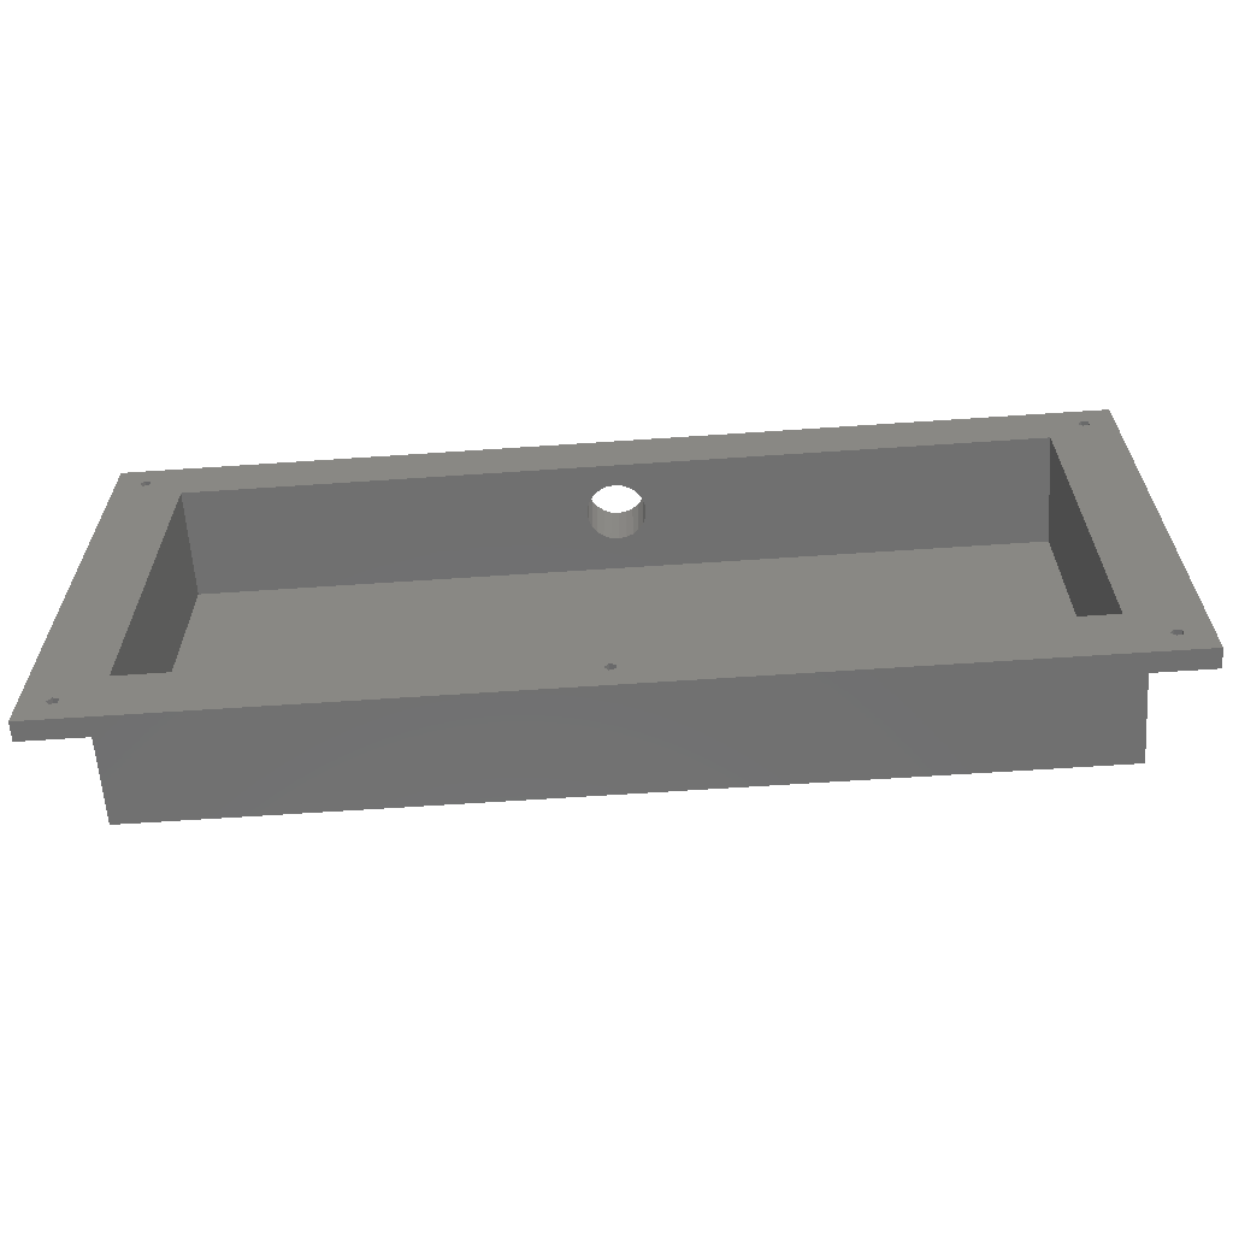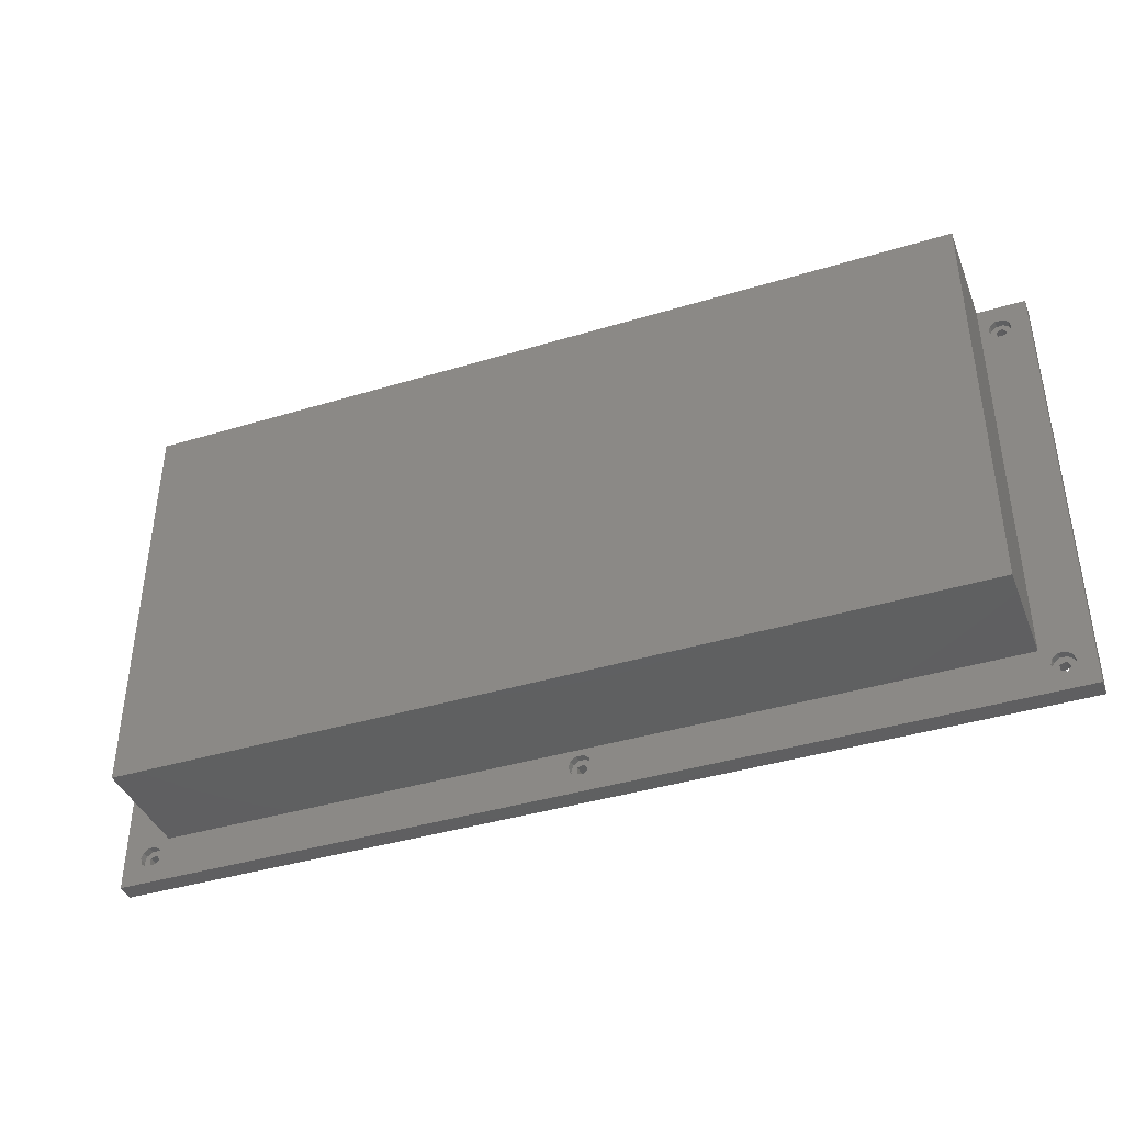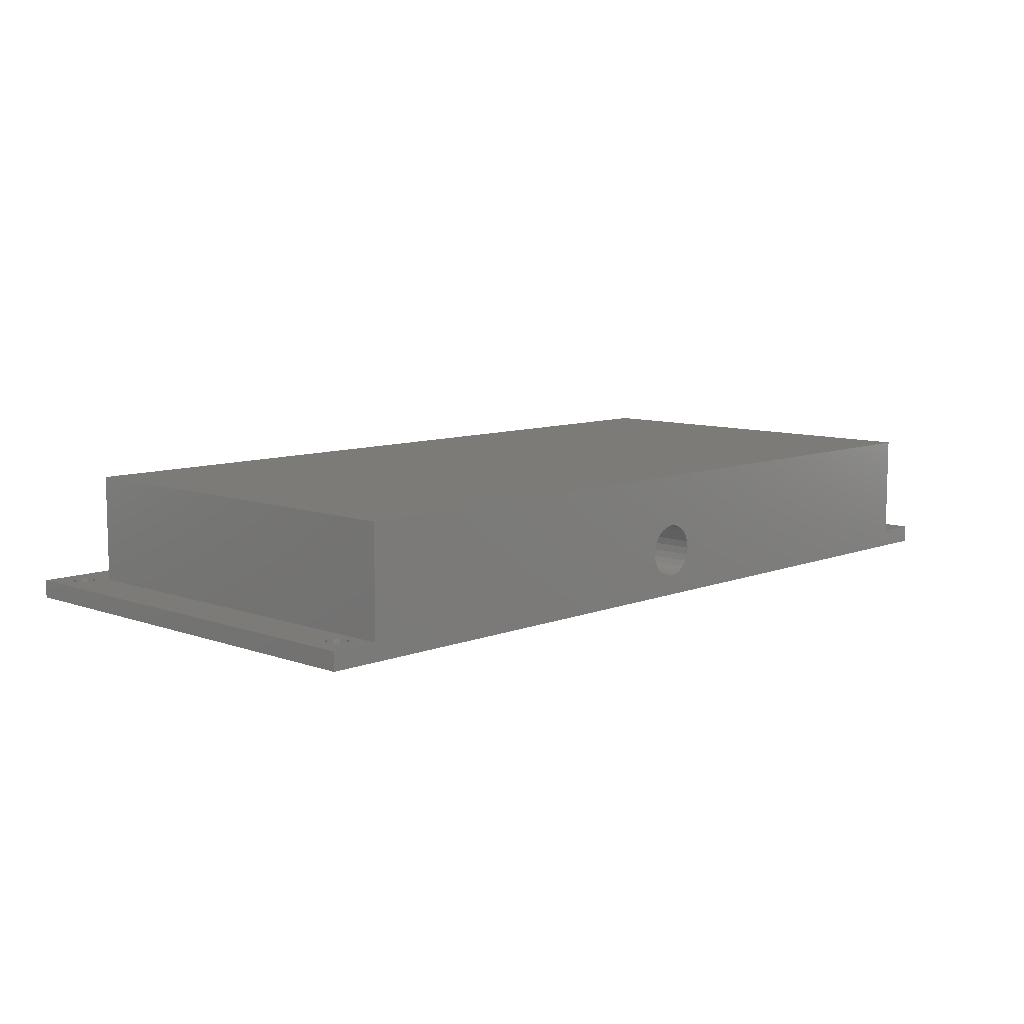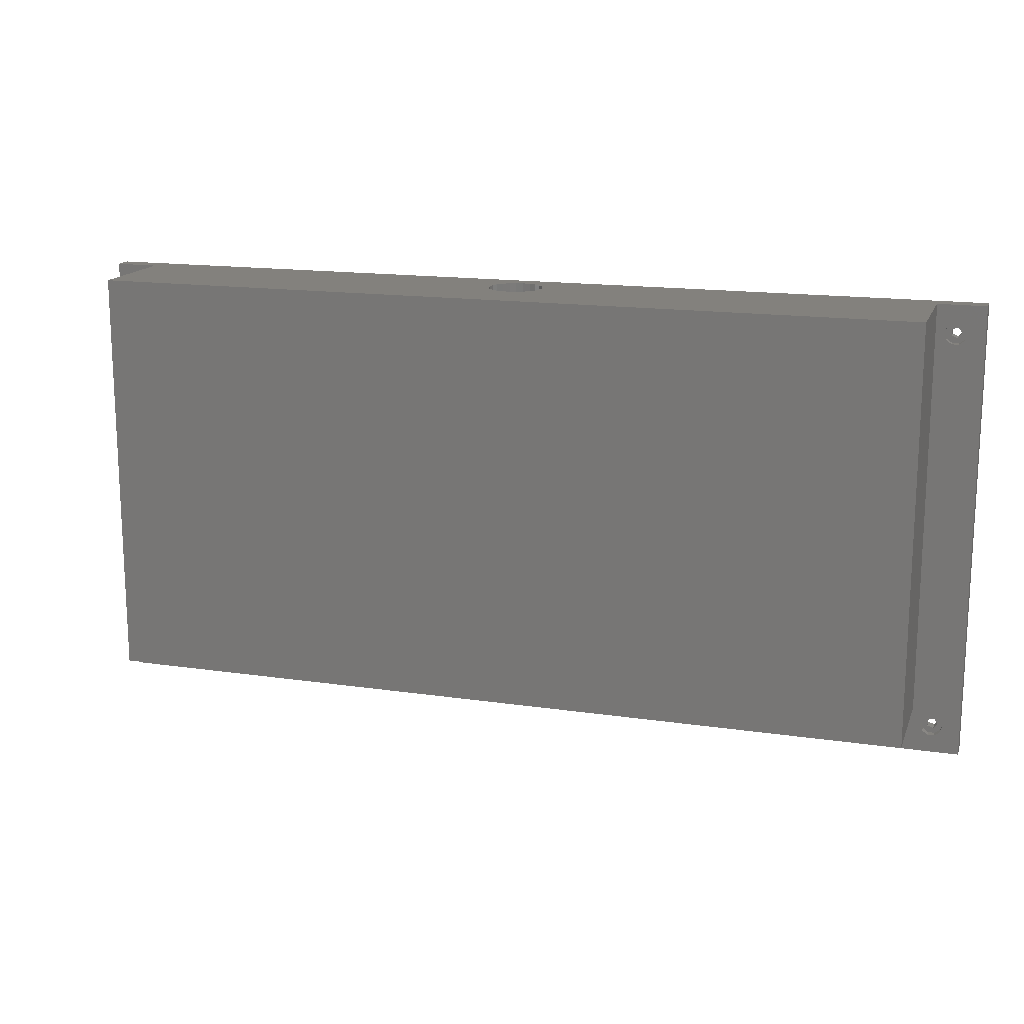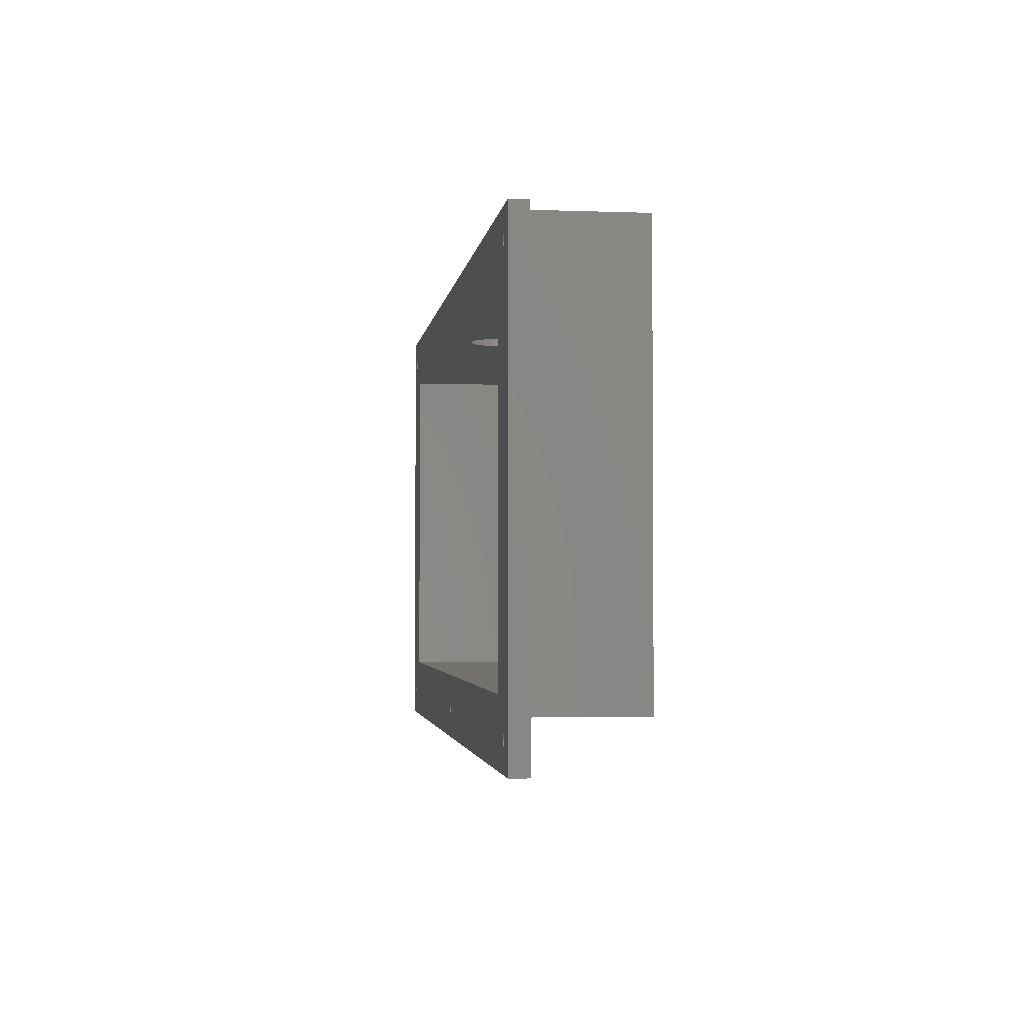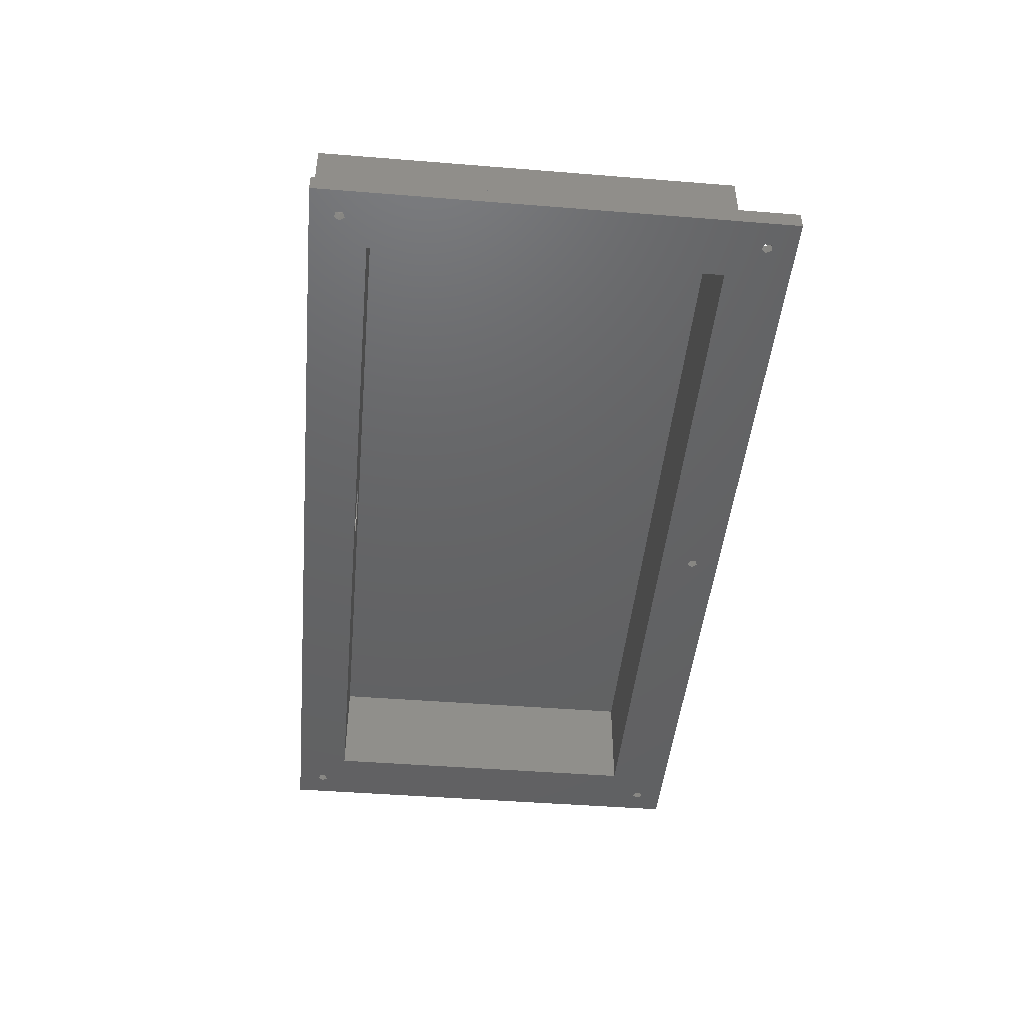
<metadata>
{"format":"stl","ext":"stl","renderer":"f3d","projection":"perspective","resolution":1024,"background":"white","views":[{"elev":-62.2,"azim":-176.0,"up":"+Y"},{"elev":-40.2,"azim":20.5,"up":"+Y"},{"elev":8.9,"azim":133.9,"up":"+Z"},{"elev":15.8,"azim":17.1,"up":"+Y"},{"elev":-2.5,"azim":-97.4,"up":"+Y"},{"elev":-45.4,"azim":-95.3,"up":"+Z"}]}
</metadata>
<code>
# stl→obj: 224 verts, 468 faces
v 255.7 0 5
v 255.7 127.7 0
v 255.7 127.7 5
v 255.7 0 0
v 12.5 127.7 5
v 242.5 127.8 5
v 242.5 127.7 5
v 12.5 127.8 5
v 8.777 117 5
v 12.5 12.5 5
v 10.28 118.1 5
v 10.28 9.613 5
v 10.85 7.85 5
v 6.923 117 5
v 8.777 10.7 5
v 6.923 10.7 5
v 5.423 118.1 5
v 5.423 9.613 5
v 0 127.7 5
v 4.85 119.8 5
v 10.85 119.8 5
v 10.28 121.6 5
v 8.777 122.7 5
v 6.923 122.7 5
v 0 0 5
v 5.423 121.6 5
v 242.5 12.5 5
v 130.3 9.613 5
v 130.8 7.85 5
v 128.8 10.7 5
v 126.9 10.7 5
v 125.4 9.613 5
v 124.8 7.85 5
v 250.3 9.613 5
v 250.3 118.1 5
v 250.8 7.85 5
v 248.8 117 5
v 248.8 10.7 5
v 246.9 117 5
v 245.4 118.1 5
v 246.9 10.7 5
v 244.8 119.8 5
v 245.4 9.613 5
v 250.8 119.8 5
v 250.3 121.6 5
v 248.8 122.7 5
v 245.4 121.6 5
v 246.9 122.7 5
v 250.3 6.087 5
v 248.8 4.997 5
v 246.9 4.997 5
v 244.8 7.85 5
v 245.4 6.087 5
v 130.3 6.087 5
v 128.8 4.997 5
v 126.9 4.997 5
v 125.4 6.087 5
v 10.28 6.087 5
v 8.777 4.997 5
v 6.923 4.997 5
v 5.423 6.087 5
v 4.85 7.85 5
v 6.636 8.732 0
v 17.5 17.5 0
v 8.314 9.277 0
v 8.314 118.4 0
v 9.35 119.8 0
v 6.636 119 0
v 248.3 9.277 0
v 249.3 119.8 0
v 249.3 7.85 0
v 248.3 118.4 0
v 237.5 17.5 0
v 246.6 8.732 0
v 248.3 6.423 0
v 246.6 6.968 0
v 237.5 112.5 0
v 246.6 119 0
v 129.3 7.85 0
v 128.3 6.423 0
v 126.6 6.968 0
v 126.6 8.732 0
v 0 0 0
v 9.35 7.85 0
v 8.314 6.423 0
v 6.636 6.968 0
v 0 127.7 0
v 248.3 121.3 0
v 246.6 120.7 0
v 8.314 121.3 0
v 17.5 112.5 0
v 6.636 120.7 0
v 128.3 9.277 0
v 237.5 112.5 29
v 237.5 17.5 29
v 17.5 17.5 29
v 17.5 112.5 29
v 127.5 112.5 20.5
v 125.6 112.5 20.24
v 123.8 112.5 19.5
v 122.2 112.5 18.3
v 121 112.5 16.75
v 120.3 112.5 14.94
v 120 112.5 13
v 120.3 112.5 11.06
v 121 112.5 9.25
v 122.2 112.5 7.697
v 123.8 112.5 6.505
v 125.6 112.5 5.756
v 127.5 112.5 5.5
v 129.4 112.5 20.24
v 131.2 112.5 19.5
v 132.8 112.5 18.3
v 134 112.5 16.75
v 134.7 112.5 14.94
v 135 112.5 13
v 134.7 112.5 11.06
v 134 112.5 9.25
v 132.8 112.5 7.697
v 131.2 112.5 6.505
v 129.4 112.5 5.756
v 6.636 6.968 3
v 8.314 6.423 3
v 8.314 9.277 3
v 6.636 8.732 3
v 9.35 7.85 3
v 4.85 7.85 3
v 5.423 6.087 3
v 8.777 10.7 3
v 10.28 9.613 3
v 10.85 7.85 3
v 6.923 10.7 3
v 5.423 9.613 3
v 10.28 6.087 3
v 6.923 4.997 3
v 8.777 4.997 3
v 6.636 119 3
v 8.314 118.4 3
v 8.314 121.3 3
v 6.636 120.7 3
v 9.35 119.8 3
v 8.777 117 3
v 6.923 117 3
v 4.85 119.8 3
v 5.423 118.1 3
v 8.777 122.7 3
v 10.28 121.6 3
v 10.85 119.8 3
v 6.923 122.7 3
v 5.423 121.6 3
v 10.28 118.1 3
v 126.6 6.968 3
v 128.3 6.423 3
v 128.3 9.277 3
v 126.6 8.732 3
v 129.3 7.85 3
v 124.8 7.85 3
v 125.4 6.087 3
v 128.8 10.7 3
v 130.3 9.613 3
v 130.8 7.85 3
v 126.9 10.7 3
v 125.4 9.613 3
v 130.3 6.087 3
v 126.9 4.997 3
v 128.8 4.997 3
v 246.6 119 3
v 248.3 118.4 3
v 248.3 121.3 3
v 246.6 120.7 3
v 249.3 119.8 3
v 244.8 119.8 3
v 245.4 118.1 3
v 248.8 122.7 3
v 250.3 121.6 3
v 250.8 119.8 3
v 246.9 122.7 3
v 245.4 121.6 3
v 250.3 118.1 3
v 246.9 117 3
v 248.8 117 3
v 246.6 6.968 3
v 248.3 6.423 3
v 248.3 9.277 3
v 246.6 8.732 3
v 249.3 7.85 3
v 244.8 7.85 3
v 245.4 6.087 3
v 248.8 10.7 3
v 250.3 9.613 3
v 250.8 7.85 3
v 246.9 10.7 3
v 245.4 9.613 3
v 250.3 6.087 3
v 246.9 4.997 3
v 248.8 4.997 3
v 242.5 127.8 35
v 242.5 12.5 35
v 12.5 127.8 35
v 12.5 12.5 35
v 127.5 127.8 20.5
v 129.4 127.8 20.24
v 131.2 127.8 19.5
v 132.8 127.8 18.3
v 134 127.8 16.75
v 134.7 127.8 14.94
v 135 127.8 13
v 134.7 127.8 11.06
v 134 127.8 9.25
v 132.8 127.8 7.697
v 131.2 127.8 6.505
v 129.4 127.8 5.756
v 127.5 127.8 5.5
v 125.6 127.8 20.24
v 123.8 127.8 19.5
v 122.2 127.8 18.3
v 121 127.8 16.75
v 120.3 127.8 14.94
v 120 127.8 13
v 120.3 127.8 11.06
v 121 127.8 9.25
v 122.2 127.8 7.697
v 123.8 127.8 6.505
v 125.6 127.8 5.756
f 1 2 3
f 2 1 4
f 5 6 7
f 6 5 8
f 9 10 11
f 10 12 13
f 14 10 9
f 10 15 12
f 16 10 14
f 10 16 15
f 17 16 14
f 17 18 16
f 19 17 20
f 17 19 18
f 5 21 10
f 5 22 21
f 5 23 22
f 5 24 23
f 19 24 5
f 25 18 19
f 26 19 20
f 24 19 26
f 27 28 29
f 27 30 28
f 27 31 30
f 32 10 33
f 31 10 32
f 10 31 27
f 34 1 35
f 1 34 36
f 37 34 35
f 37 38 34
f 27 37 39
f 37 27 38
f 27 39 40
f 38 27 41
f 27 40 42
f 41 27 43
f 35 3 44
f 3 45 44
f 3 46 45
f 7 46 3
f 27 42 7
f 47 7 42
f 48 7 47
f 46 7 48
f 3 35 1
f 49 1 36
f 50 1 49
f 51 1 50
f 43 27 52
f 27 53 52
f 54 27 29
f 27 54 53
f 53 54 51
f 55 51 54
f 51 55 1
f 56 1 55
f 13 33 10
f 33 13 57
f 11 10 21
f 58 57 13
f 57 58 56
f 59 56 58
f 25 56 59
f 25 59 60
f 56 25 1
f 61 25 60
f 62 25 61
f 18 25 62
f 63 64 65
f 64 66 67
f 68 64 63
f 64 68 66
f 69 70 71
f 69 72 70
f 73 69 74
f 69 73 72
f 4 71 2
f 4 75 71
f 4 76 75
f 73 74 76
f 77 72 73
f 72 77 78
f 76 79 73
f 80 76 4
f 76 80 79
f 81 64 82
f 83 81 80
f 65 64 84
f 81 84 64
f 83 80 4
f 81 85 84
f 83 63 86
f 63 83 68
f 87 68 83
f 85 83 86
f 81 83 85
f 70 2 71
f 88 2 70
f 89 2 88
f 78 77 89
f 90 77 91
f 77 90 89
f 64 67 91
f 90 91 67
f 89 90 2
f 90 87 2
f 92 87 90
f 68 87 92
f 93 73 79
f 93 64 73
f 64 93 82
f 83 19 87
f 19 83 25
f 2 7 3
f 87 7 2
f 7 87 5
f 5 87 19
f 83 1 25
f 1 83 4
f 73 94 77
f 94 73 95
f 96 91 97
f 91 96 64
f 97 98 94
f 97 99 98
f 97 100 99
f 97 101 100
f 97 102 101
f 97 103 102
f 97 104 103
f 91 104 97
f 104 91 105
f 105 91 106
f 106 91 107
f 107 91 108
f 109 91 110
f 108 91 109
f 111 94 98
f 112 94 111
f 113 94 112
f 114 94 113
f 115 94 114
f 116 94 115
f 77 116 117
f 77 117 118
f 77 118 119
f 77 119 120
f 77 120 121
f 116 77 94
f 110 77 121
f 77 110 91
f 73 96 95
f 96 73 64
f 85 122 123
f 122 85 86
f 63 124 125
f 124 63 65
f 84 124 65
f 124 84 126
f 122 63 125
f 63 122 86
f 85 126 84
f 126 85 123
f 61 127 62
f 127 61 128
f 129 12 15
f 12 129 130
f 131 12 130
f 12 131 13
f 132 15 16
f 15 132 129
f 133 16 18
f 16 133 132
f 134 13 131
f 13 134 58
f 135 61 60
f 61 135 128
f 136 60 59
f 60 136 135
f 134 59 58
f 59 134 136
f 62 133 18
f 133 62 127
f 126 131 130
f 131 126 134
f 124 130 129
f 130 124 126
f 132 124 129
f 132 125 124
f 127 125 133
f 133 125 132
f 123 134 126
f 134 123 136
f 123 135 136
f 122 135 123
f 125 127 122
f 122 128 135
f 122 127 128
f 66 137 138
f 137 66 68
f 92 139 140
f 139 92 90
f 67 139 90
f 139 67 141
f 137 92 140
f 92 137 68
f 66 141 67
f 141 66 138
f 142 14 9
f 14 142 143
f 17 144 20
f 144 17 145
f 146 22 23
f 22 146 147
f 148 22 147
f 22 148 21
f 149 23 24
f 23 149 146
f 150 24 26
f 24 150 149
f 151 21 148
f 21 151 11
f 20 150 26
f 150 20 144
f 141 148 147
f 148 141 151
f 139 147 146
f 147 139 141
f 149 139 146
f 149 140 139
f 144 140 150
f 150 140 149
f 138 151 141
f 151 138 142
f 138 143 142
f 137 143 138
f 140 144 137
f 137 145 143
f 137 144 145
f 151 9 11
f 9 151 142
f 143 17 14
f 17 143 145
f 80 152 153
f 152 80 81
f 82 154 155
f 154 82 93
f 79 154 93
f 154 79 156
f 152 82 155
f 82 152 81
f 80 156 79
f 156 80 153
f 57 157 33
f 157 57 158
f 159 28 30
f 28 159 160
f 161 28 160
f 28 161 29
f 162 30 31
f 30 162 159
f 163 31 32
f 31 163 162
f 164 29 161
f 29 164 54
f 165 57 56
f 57 165 158
f 166 56 55
f 56 166 165
f 164 55 54
f 55 164 166
f 33 163 32
f 163 33 157
f 156 161 160
f 161 156 164
f 154 160 159
f 160 154 156
f 162 154 159
f 162 155 154
f 157 155 163
f 163 155 162
f 153 164 156
f 164 153 166
f 153 165 166
f 152 165 153
f 155 157 152
f 152 158 165
f 152 157 158
f 72 167 168
f 167 72 78
f 89 169 170
f 169 89 88
f 70 169 88
f 169 70 171
f 167 89 170
f 89 167 78
f 72 171 70
f 171 72 168
f 40 172 42
f 172 40 173
f 174 45 46
f 45 174 175
f 176 45 175
f 45 176 44
f 177 46 48
f 46 177 174
f 178 48 47
f 48 178 177
f 179 44 176
f 44 179 35
f 180 40 39
f 40 180 173
f 181 39 37
f 39 181 180
f 179 37 35
f 37 179 181
f 42 178 47
f 178 42 172
f 171 176 175
f 176 171 179
f 169 175 174
f 175 169 171
f 177 169 174
f 177 170 169
f 172 170 178
f 178 170 177
f 168 179 171
f 179 168 181
f 168 180 181
f 167 180 168
f 170 172 167
f 167 173 180
f 167 172 173
f 75 182 183
f 182 75 76
f 74 184 185
f 184 74 69
f 71 184 69
f 184 71 186
f 182 74 185
f 74 182 76
f 75 186 71
f 186 75 183
f 53 187 52
f 187 53 188
f 189 34 38
f 34 189 190
f 191 34 190
f 34 191 36
f 192 38 41
f 38 192 189
f 193 41 43
f 41 193 192
f 194 36 191
f 36 194 49
f 195 53 51
f 53 195 188
f 196 51 50
f 51 196 195
f 194 50 49
f 50 194 196
f 52 193 43
f 193 52 187
f 186 191 190
f 191 186 194
f 184 190 189
f 190 184 186
f 192 184 189
f 192 185 184
f 187 185 193
f 193 185 192
f 183 194 186
f 194 183 196
f 183 195 196
f 182 195 183
f 185 187 182
f 182 188 195
f 182 187 188
f 197 7 6
f 198 7 197
f 7 198 27
f 199 198 197
f 198 199 200
f 5 199 8
f 10 199 5
f 199 10 200
f 197 201 199
f 197 202 201
f 197 203 202
f 197 204 203
f 197 205 204
f 197 206 205
f 197 207 206
f 6 207 197
f 207 6 208
f 208 6 209
f 209 6 210
f 210 6 211
f 212 6 213
f 211 6 212
f 214 199 201
f 215 199 214
f 216 199 215
f 217 199 216
f 218 199 217
f 219 199 218
f 8 219 220
f 8 220 221
f 8 221 222
f 8 222 223
f 8 223 224
f 219 8 199
f 213 8 224
f 8 213 6
f 10 198 200
f 198 10 27
f 96 94 95
f 94 96 97
f 222 108 223
f 108 222 107
f 115 205 206
f 205 115 114
f 116 206 207
f 206 116 115
f 99 201 98
f 201 99 214
f 213 121 212
f 121 213 110
f 119 209 210
f 209 119 118
f 114 204 205
f 204 114 113
f 101 217 216
f 217 101 102
f 98 202 111
f 202 98 201
f 103 219 218
f 219 103 104
f 101 215 100
f 215 101 216
f 104 220 219
f 220 104 105
f 111 203 112
f 203 111 202
f 112 204 113
f 204 112 203
f 224 110 213
f 110 224 109
f 106 222 221
f 222 106 107
f 211 119 210
f 119 211 120
f 212 120 211
f 120 212 121
f 102 218 217
f 218 102 103
f 223 109 224
f 109 223 108
f 100 214 99
f 214 100 215
f 118 208 209
f 208 118 117
f 105 221 220
f 221 105 106
f 117 207 208
f 207 117 116

</code>
